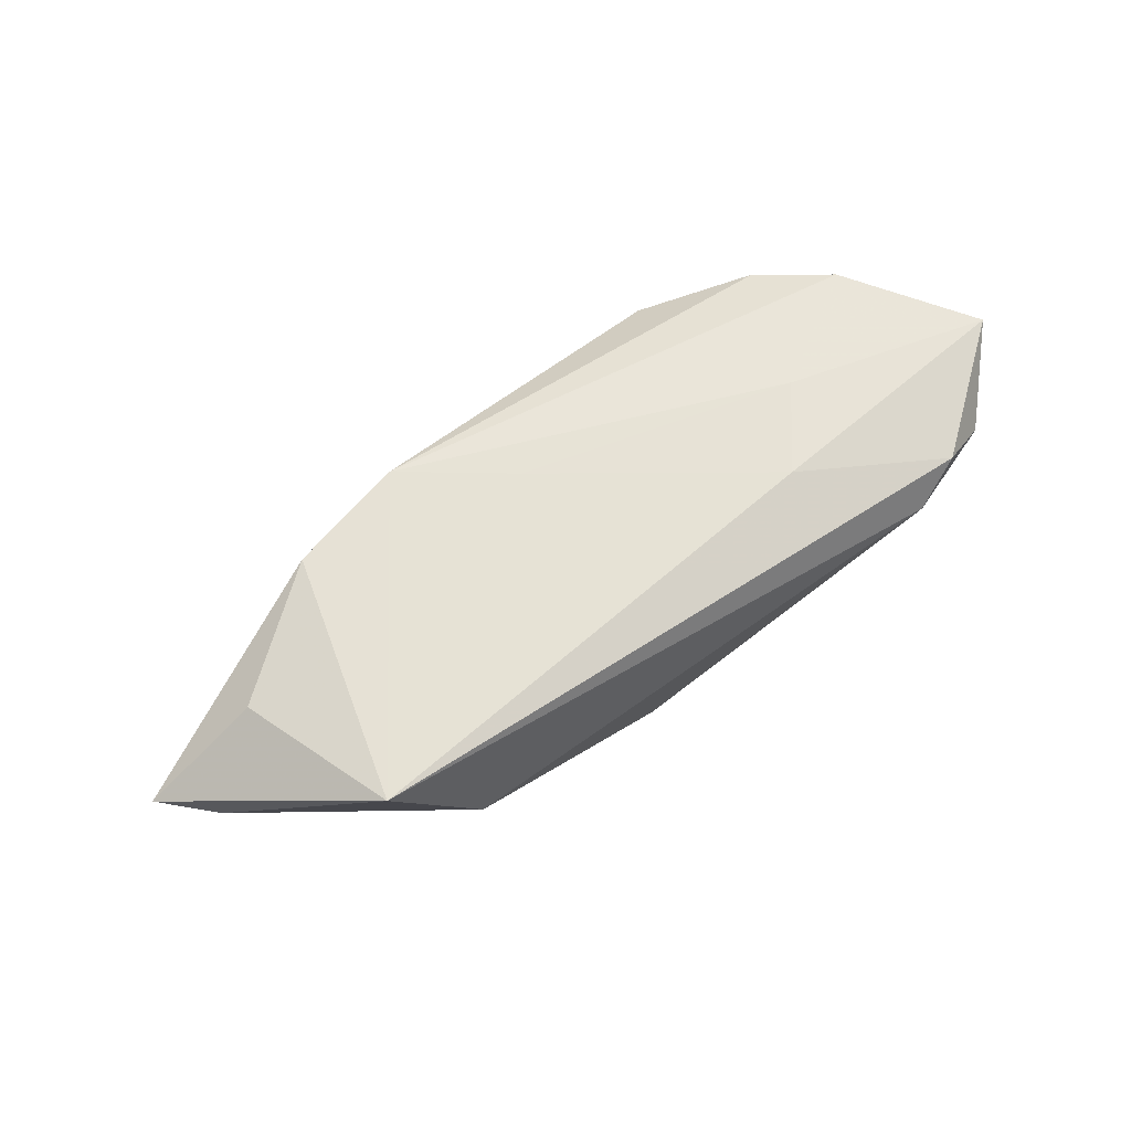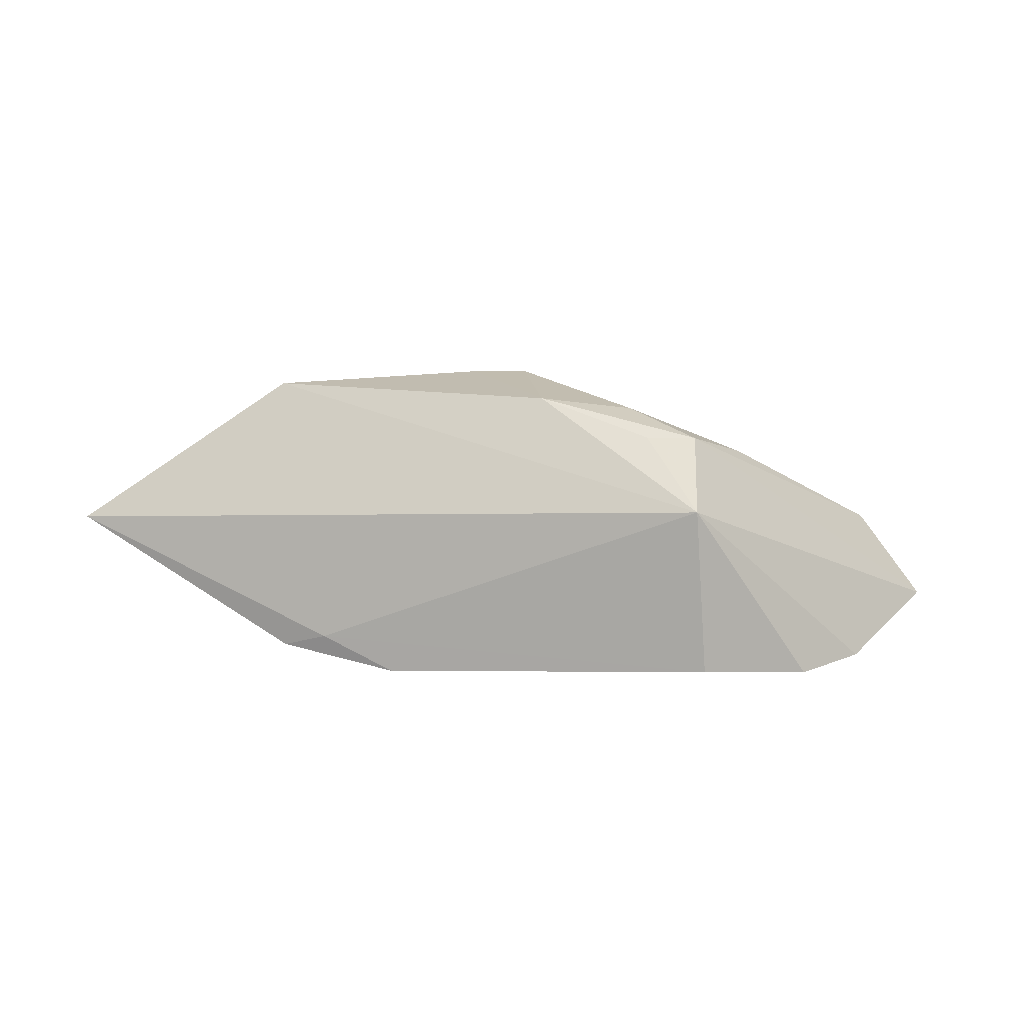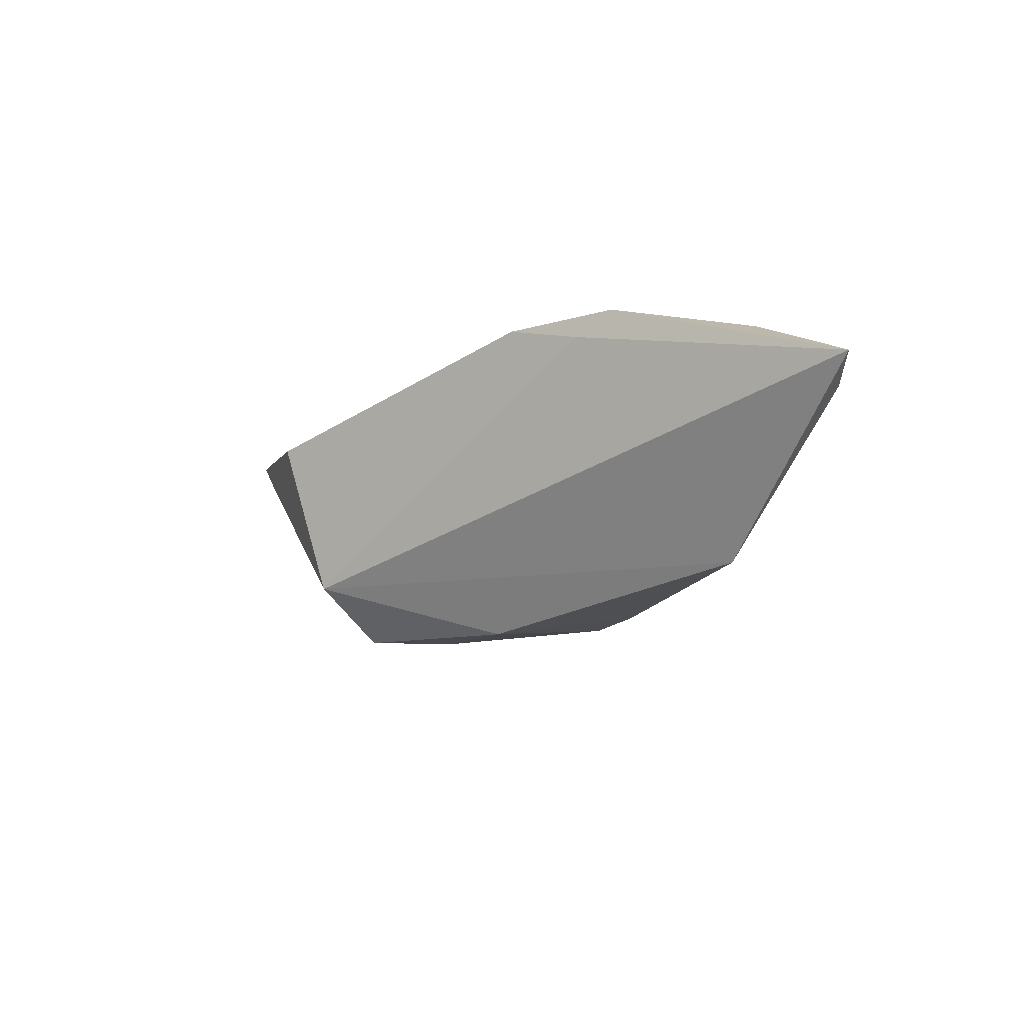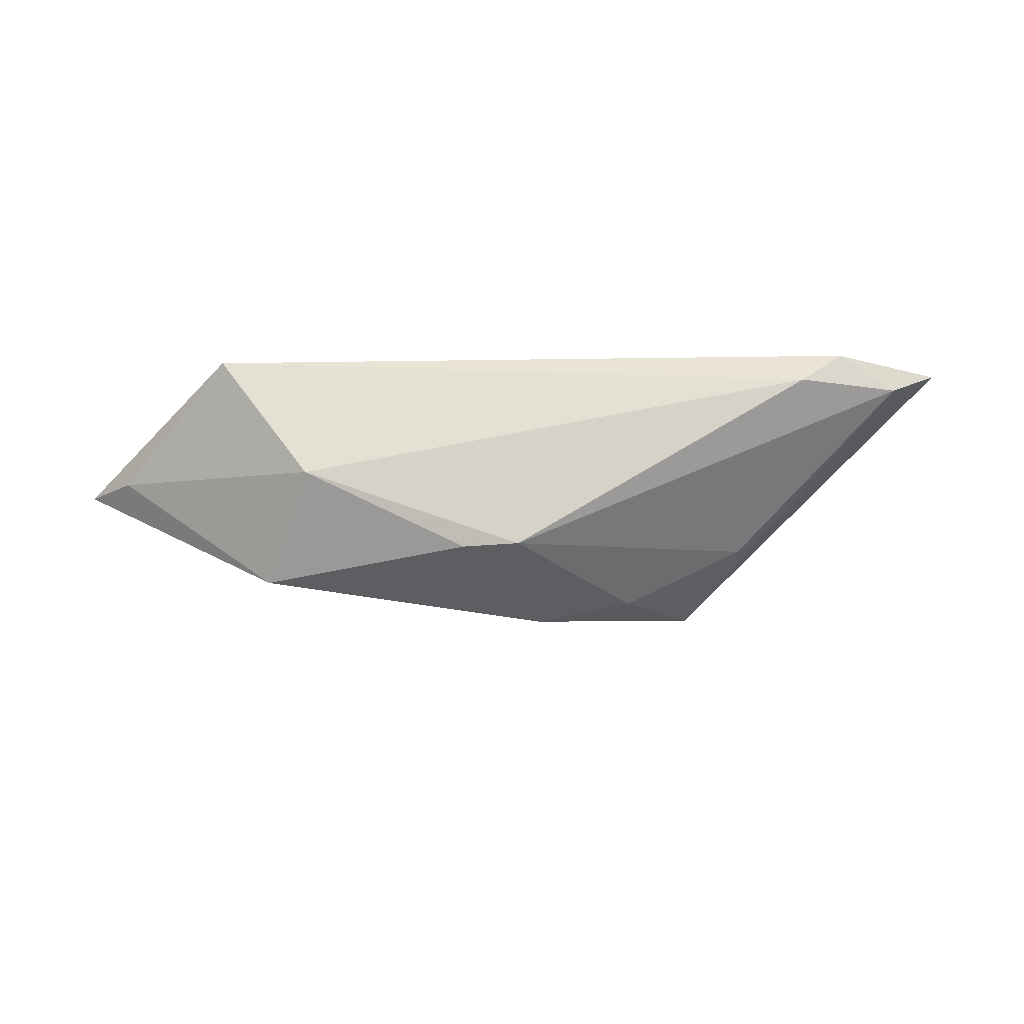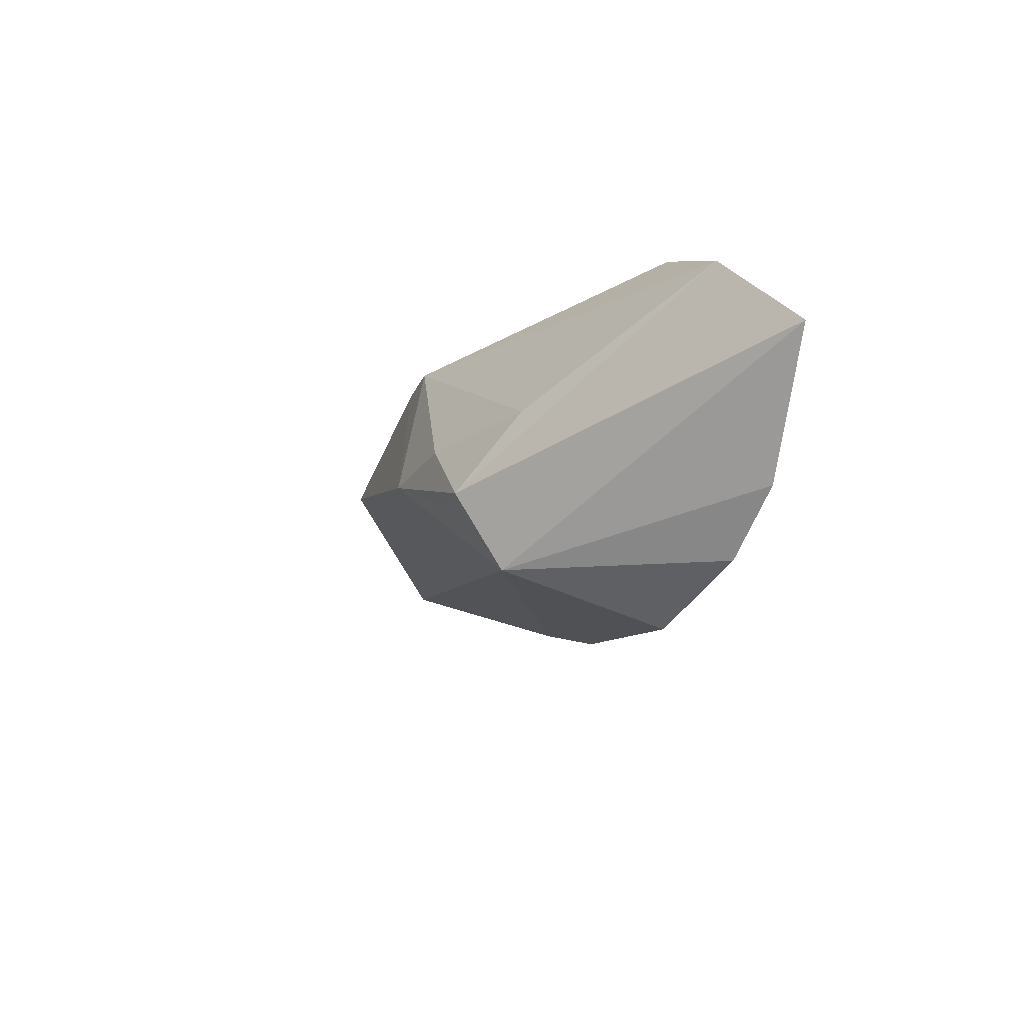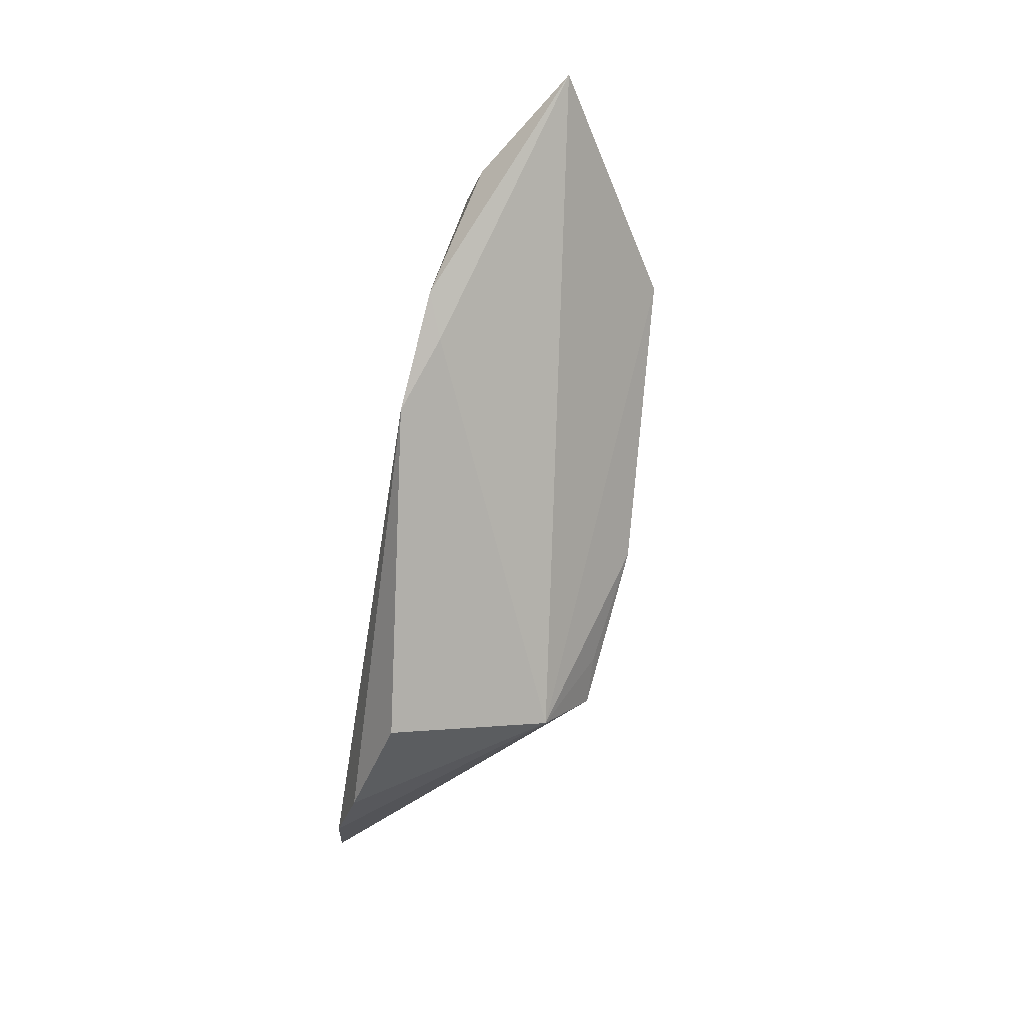
<metadata>
{"format":"obj","ext":"obj","renderer":"f3d","projection":"perspective","resolution":1024,"background":"white","views":[{"elev":58.5,"azim":146.9,"up":"+Z"},{"elev":-61.1,"azim":179.4,"up":"+Y"},{"elev":-23.1,"azim":49.3,"up":"+Z"},{"elev":-25.7,"azim":-177.3,"up":"+Z"},{"elev":-16.9,"azim":-106.9,"up":"+Y"},{"elev":-70.3,"azim":80.6,"up":"+Y"}]}
</metadata>
<code>
v -0.02827 -0.0005931 -0.01162
v -0.0132 -0.001749 -0.01847
v 0.03416 0.0063 -0.01793
v -0.04897 0.01246 0.005512
v -0.001277 -0.002922 -0.02038
v 0.04733 -0.001749 0.007921
v -0.01501 -0.009003 -0.01773
v 0.03323 -0.01325 0.01212
v 0.005397 -0.008894 0.01309
v -0.05628 0.003017 0.01279
v -0.02235 0.00836 0.01237
v -0.03664 -0.01964 0.01175
v -0.02967 -0.001955 0.01345
v -0.02121 -0.009429 -0.01792
v 0.02818 0.01771 -0.007423
v -0.02106 -0.01864 -0.01193
v -0.04177 0.01582 0.009088
v -0.02268 -0.02497 0.008302
v 0.000867 0.01425 -0.01651
v -0.04485 -0.01272 0.01335
v 0.06131 -0.001671 -0.001076
v 0.01864 -0.01757 0.01345
v 0.007905 0.01377 -0.01663
v 0.04007 0.01771 0.00911
v 0.05516 0.003776 -0.001728
v -0.03642 0.01771 0.004543
v 0.02778 -0.01457 0.009926
f 10 14 16
f 16 3 21
f 10 16 20
f 21 3 25
f 3 15 25
f 4 14 10
f 18 16 27
f 21 8 27
f 27 16 21
f 7 16 14
f 12 16 18
f 12 20 16
f 21 25 24
f 24 25 15
f 23 15 3
f 18 27 22
f 22 27 8
f 22 12 18
f 20 12 22
f 8 24 22
f 6 8 21
f 21 24 6
f 6 24 8
f 17 4 10
f 5 23 3
f 5 7 14
f 3 16 5
f 16 7 5
f 14 4 1
f 11 17 10
f 24 17 11
f 4 17 26
f 26 24 15
f 26 17 24
f 2 5 14
f 14 1 2
f 13 11 10
f 10 20 13
f 20 22 13
f 9 22 24
f 24 11 9
f 9 13 22
f 11 13 9
f 4 26 19
f 15 23 19
f 19 26 15
f 19 1 4
f 19 2 1
f 23 5 19
f 5 2 19

</code>
